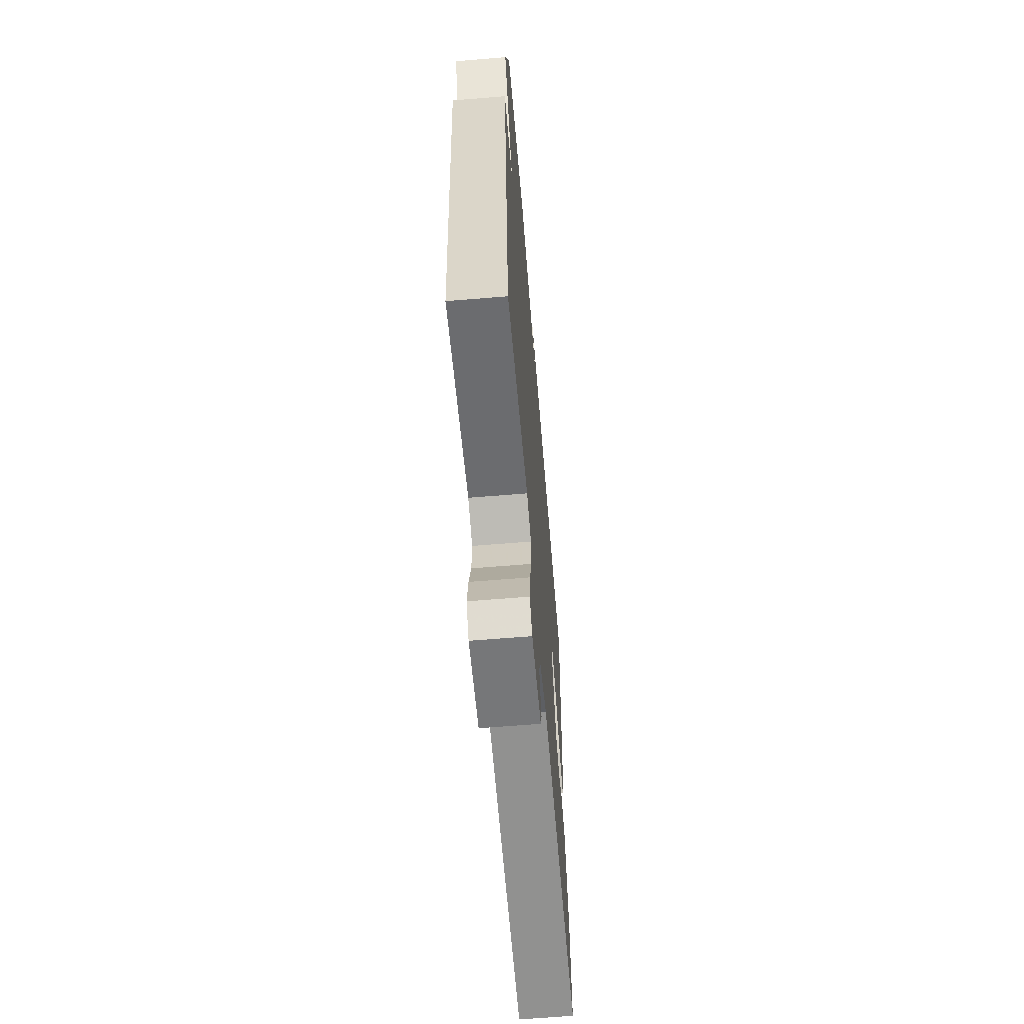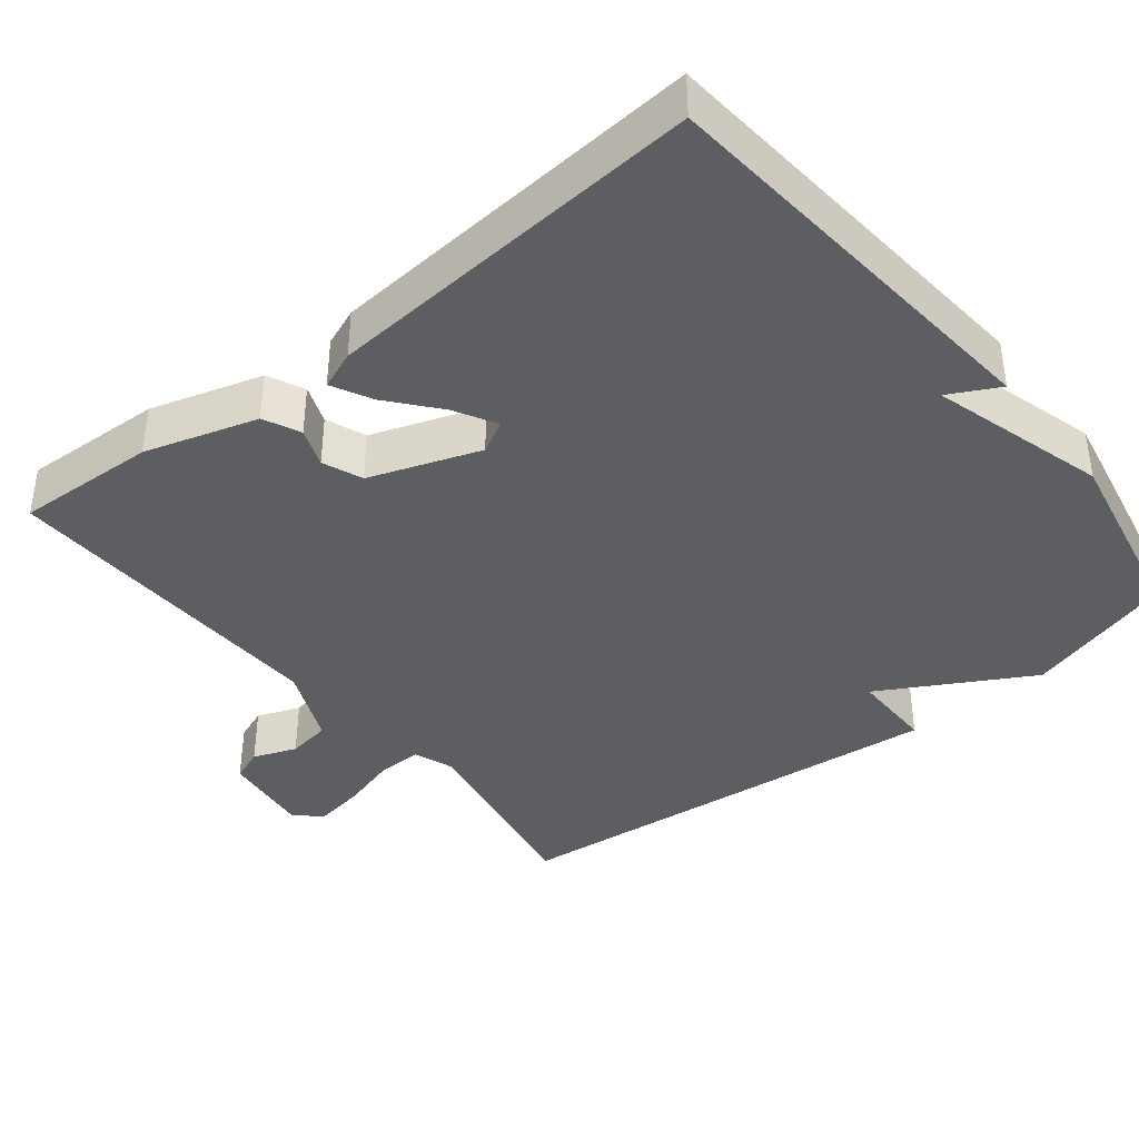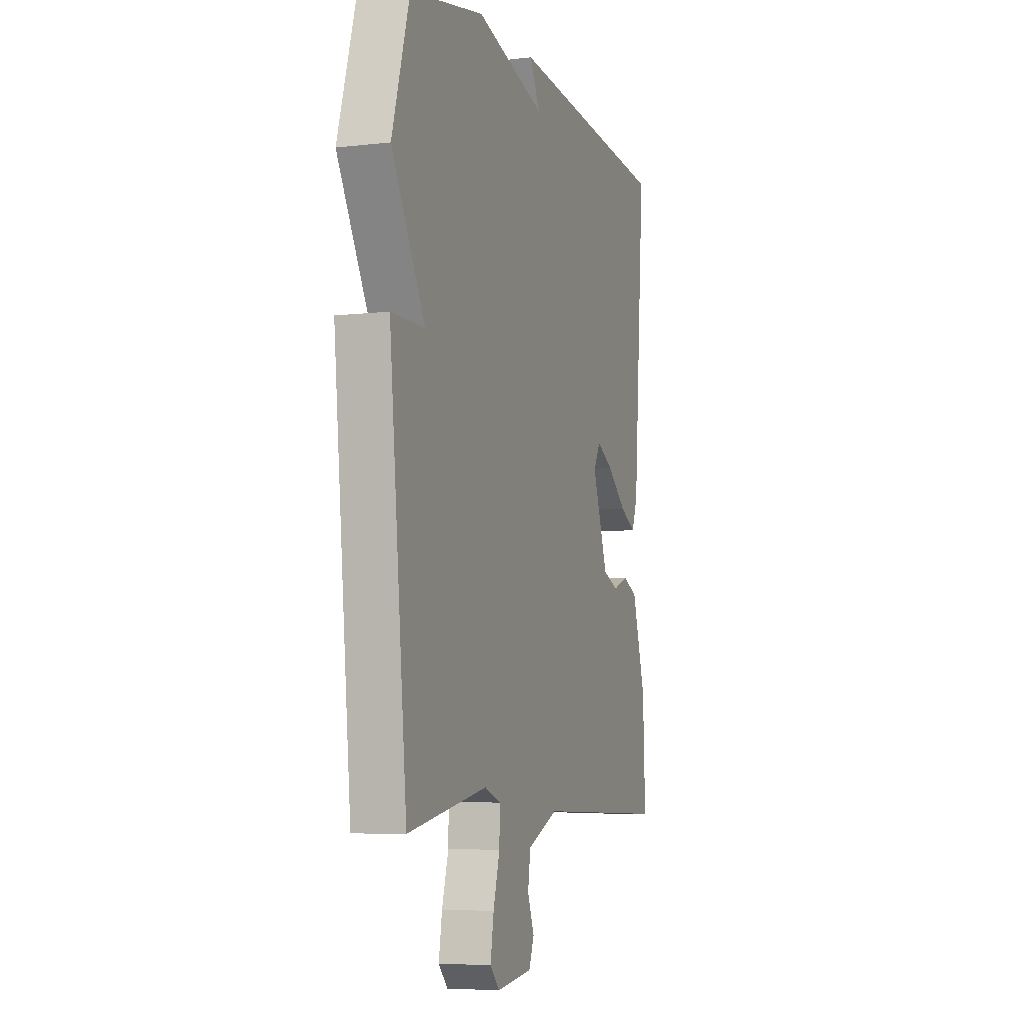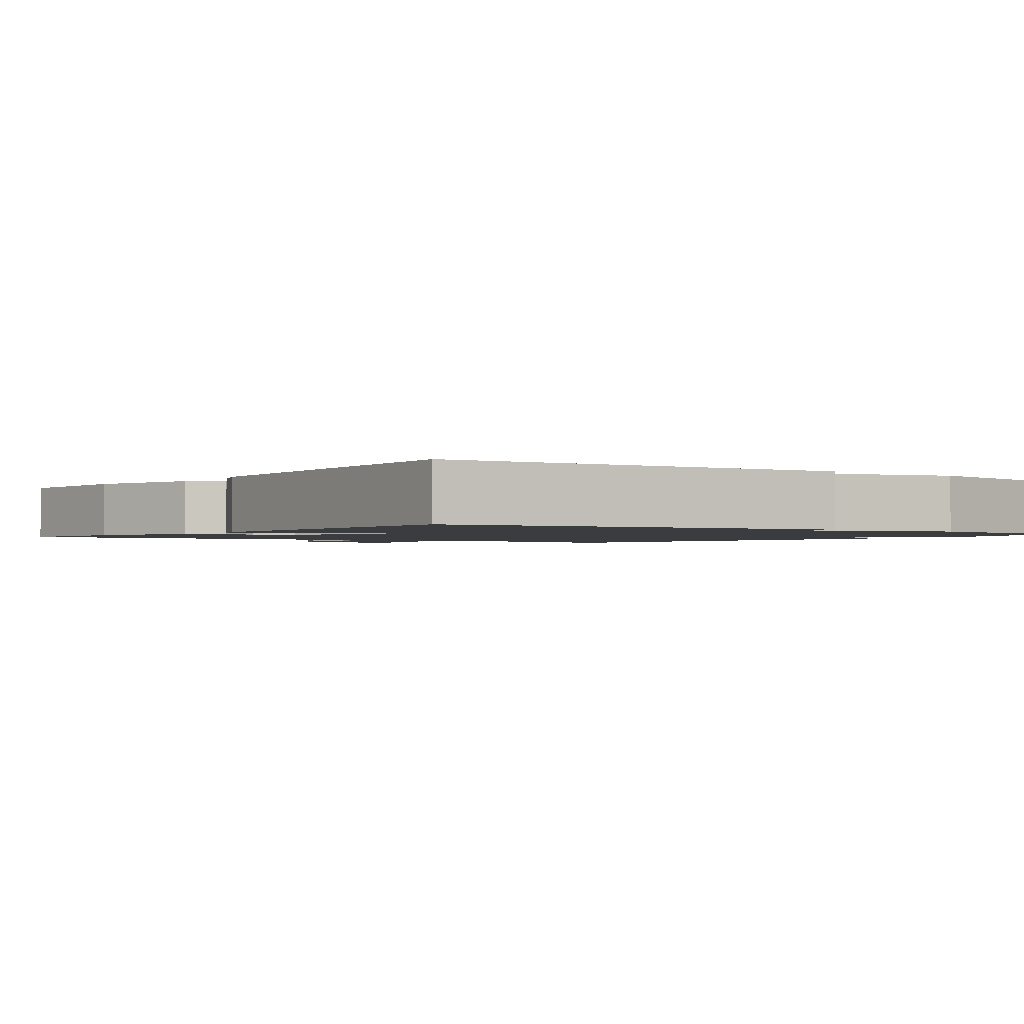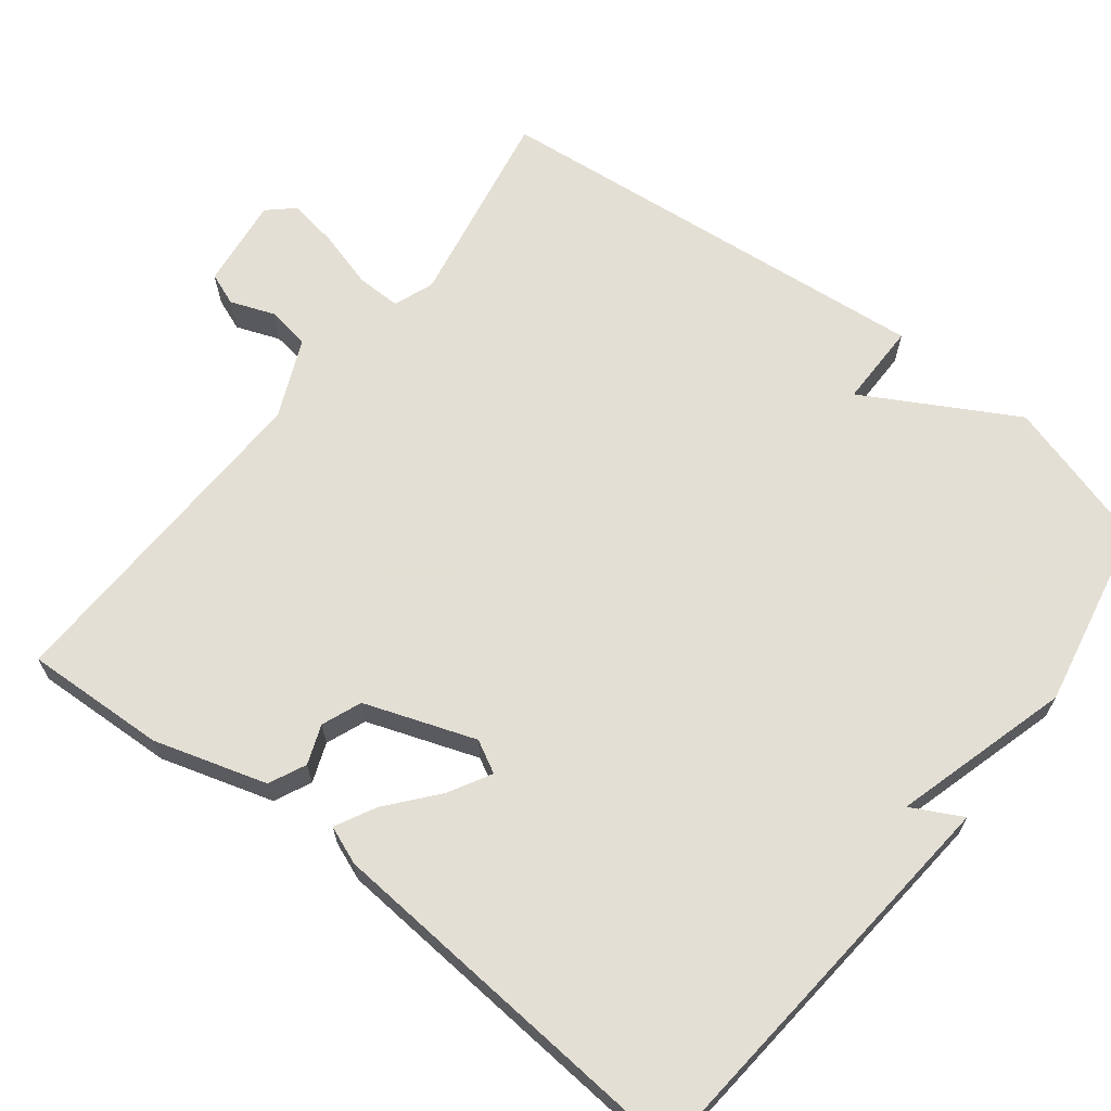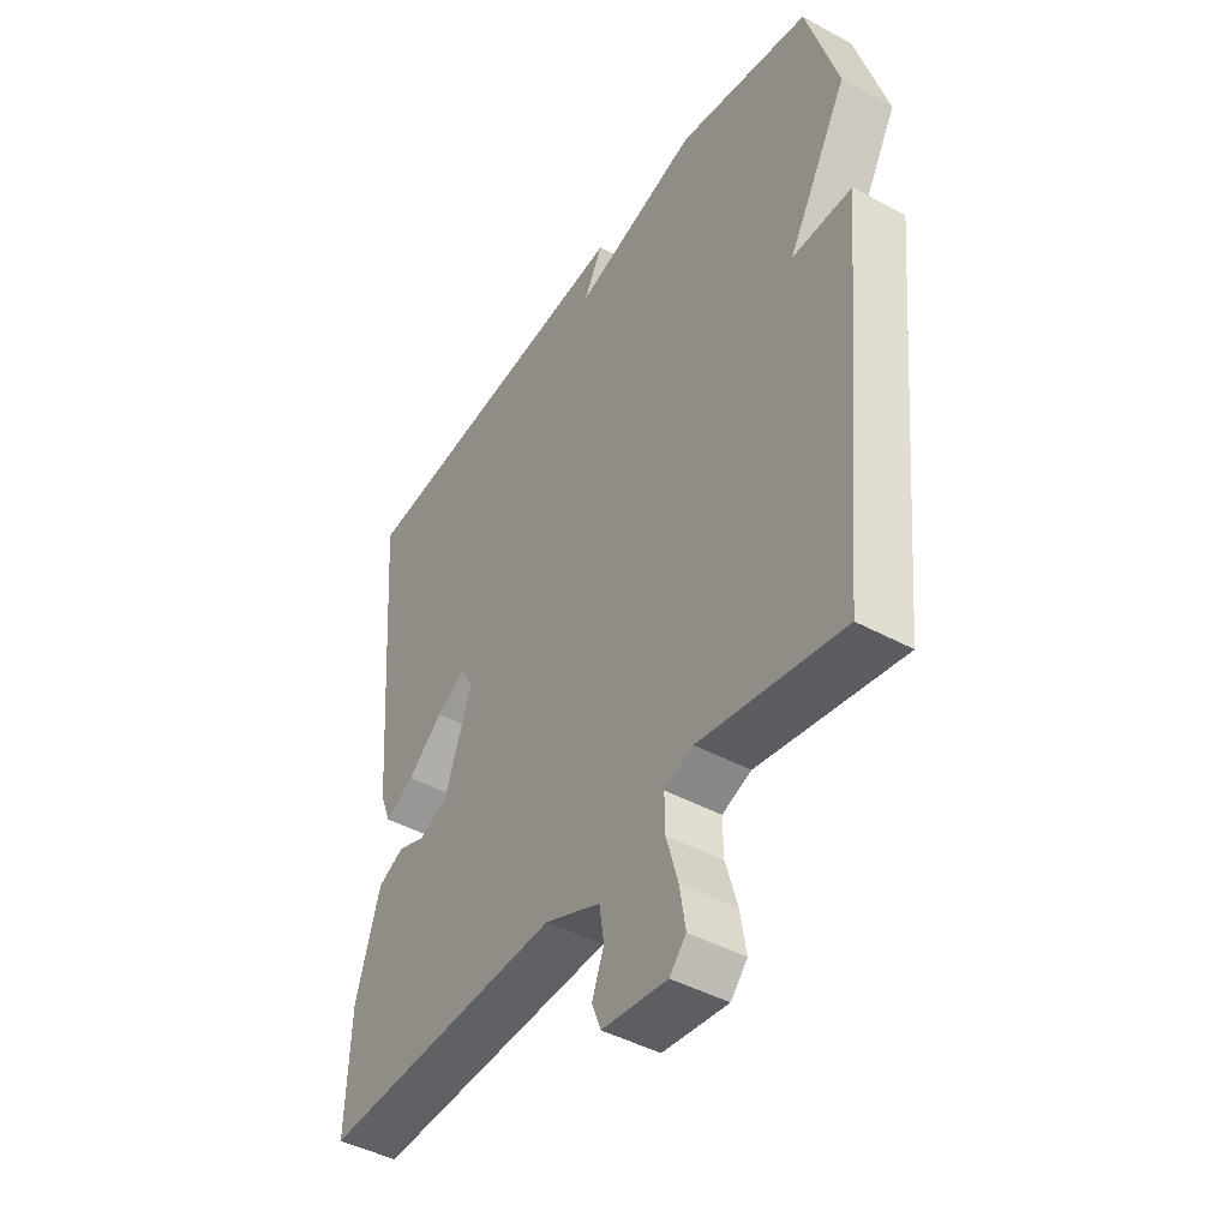
<metadata>
{"format":"obj","ext":"obj","renderer":"f3d","projection":"perspective","resolution":1024,"background":"white","views":[{"elev":-64.1,"azim":94.8,"up":"+Z"},{"elev":-39.4,"azim":-51.4,"up":"+Y"},{"elev":-6.0,"azim":109.2,"up":"+Z"},{"elev":-1.6,"azim":-36.2,"up":"+Y"},{"elev":66.3,"azim":-52.1,"up":"+Y"},{"elev":-44.7,"azim":57.7,"up":"+Z"}]}
</metadata>
<code>
v -0.5 0.07 0.5
v 0.051 0.07 0.549
v 0.016 0.07 0.482
v 0.251 0.07 0.549
v 0.5 0.07 0.5
v 0.559 0.07 0.3
v 0.447 0.07 0.1
v 0.559 0.07 0.1
v 0.5 0.07 -0.5
v 0.232 0.07 -0.45
v 0.178 0.07 -0.47
v 0.179 0.07 -0.53
v 0.201 0.07 -0.606
v 0.212 0.07 -0.673
v 0.181 0.07 -0.707
v 0.06 0.07 -0.692
v 0.043 0.07 -0.648
v 0.065 0.07 -0.59
v 0.056 0.07 -0.532
v -0.048 0.07 -0.486
v -0.5 0.07 -0.5
v -0.492 0.07 -0.312
v -0.447 0.07 -0.162
v -0.398 0.07 -0.139
v -0.346 0.07 -0.159
v -0.293 0.07 -0.138
v -0.241 0.07 0.009
v -0.264 0.07 0.052
v -0.32 0.07 0.021
v -0.386 0.07 -0.034
v -0.44 0.07 -0.062
v -0.46 0.07 -0.011
v -0.5 0 0.5
v 0.051 0 0.549
v 0.016 0 0.482
v 0.251 0 0.549
v 0.5 0 0.5
v 0.559 0 0.3
v 0.447 0 0.1
v 0.559 0 0.1
v 0.5 0 -0.5
v 0.232 0 -0.45
v 0.178 0 -0.47
v 0.179 0 -0.53
v 0.201 0 -0.606
v 0.212 0 -0.673
v 0.181 0 -0.707
v 0.06 0 -0.692
v 0.043 0 -0.648
v 0.065 0 -0.59
v 0.056 0 -0.532
v -0.048 0 -0.486
v -0.5 0 -0.5
v -0.492 0 -0.312
v -0.447 0 -0.162
v -0.398 0 -0.139
v -0.346 0 -0.159
v -0.293 0 -0.138
v -0.241 0 0.009
v -0.264 0 0.052
v -0.32 0 0.021
v -0.386 0 -0.034
v -0.44 0 -0.062
v -0.46 0 -0.011
f 1 2 3
f 32 1 3
f 31 32 3
f 30 31 3
f 29 30 3
f 3 4 5
f 29 3 5
f 28 29 5
f 5 6 7
f 28 5 7
f 27 28 7
f 8 9 10
f 7 8 10
f 27 7 10
f 26 27 10
f 25 26 10 11
f 24 25 11
f 23 24 11
f 22 23 11
f 21 22 11
f 20 21 11
f 19 20 11 12
f 13 14 15
f 12 13 15
f 19 12 15
f 18 19 15
f 15 16 17 18
f 35 34 33
f 35 33 64
f 35 64 63
f 35 63 62
f 35 62 61
f 37 36 35
f 37 35 61
f 37 61 60
f 39 38 37
f 39 37 60
f 39 60 59
f 42 41 40
f 42 40 39
f 42 39 59
f 42 59 58
f 43 42 58 57
f 43 57 56
f 43 56 55
f 43 55 54
f 43 54 53
f 43 53 52
f 44 43 52 51
f 47 46 45
f 47 45 44
f 47 44 51
f 47 51 50
f 50 49 48 47
f 1 33 34 2
f 2 34 35 3
f 3 35 36 4
f 4 36 37 5
f 5 37 38 6
f 6 38 39 7
f 7 39 40 8
f 8 40 41 9
f 9 41 42 10
f 10 42 43 11
f 11 43 44 12
f 12 44 45 13
f 13 45 46 14
f 14 46 47 15
f 15 47 48 16
f 16 48 49 17
f 17 49 50 18
f 18 50 51 19
f 19 51 52 20
f 20 52 53 21
f 21 53 54 22
f 22 54 55 23
f 23 55 56 24
f 24 56 57 25
f 25 57 58 26
f 26 58 59 27
f 27 59 60 28
f 28 60 61 29
f 29 61 62 30
f 30 62 63 31
f 31 63 64 32
f 32 64 33 1

</code>
